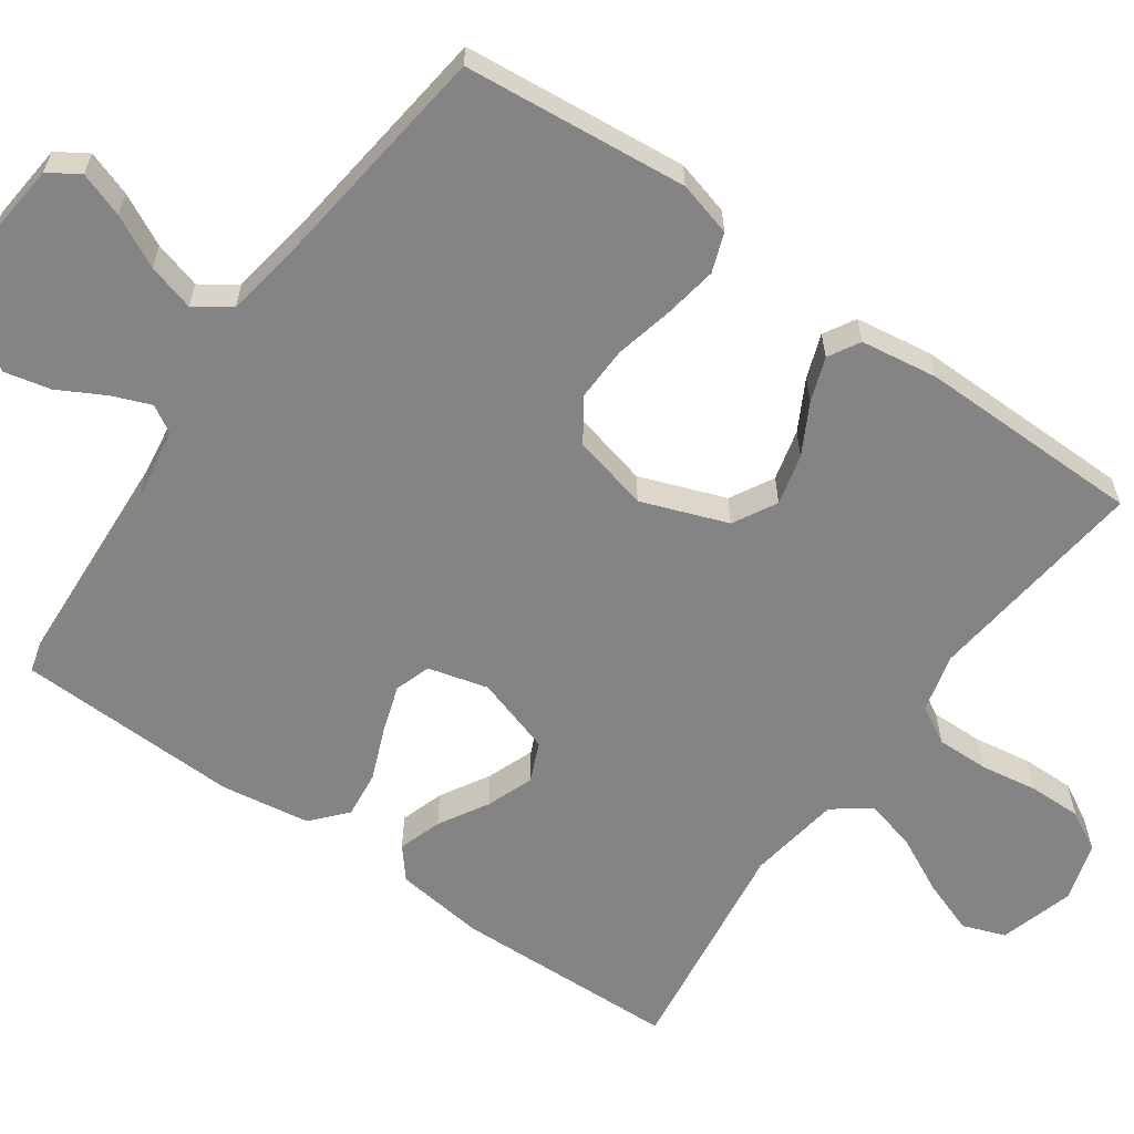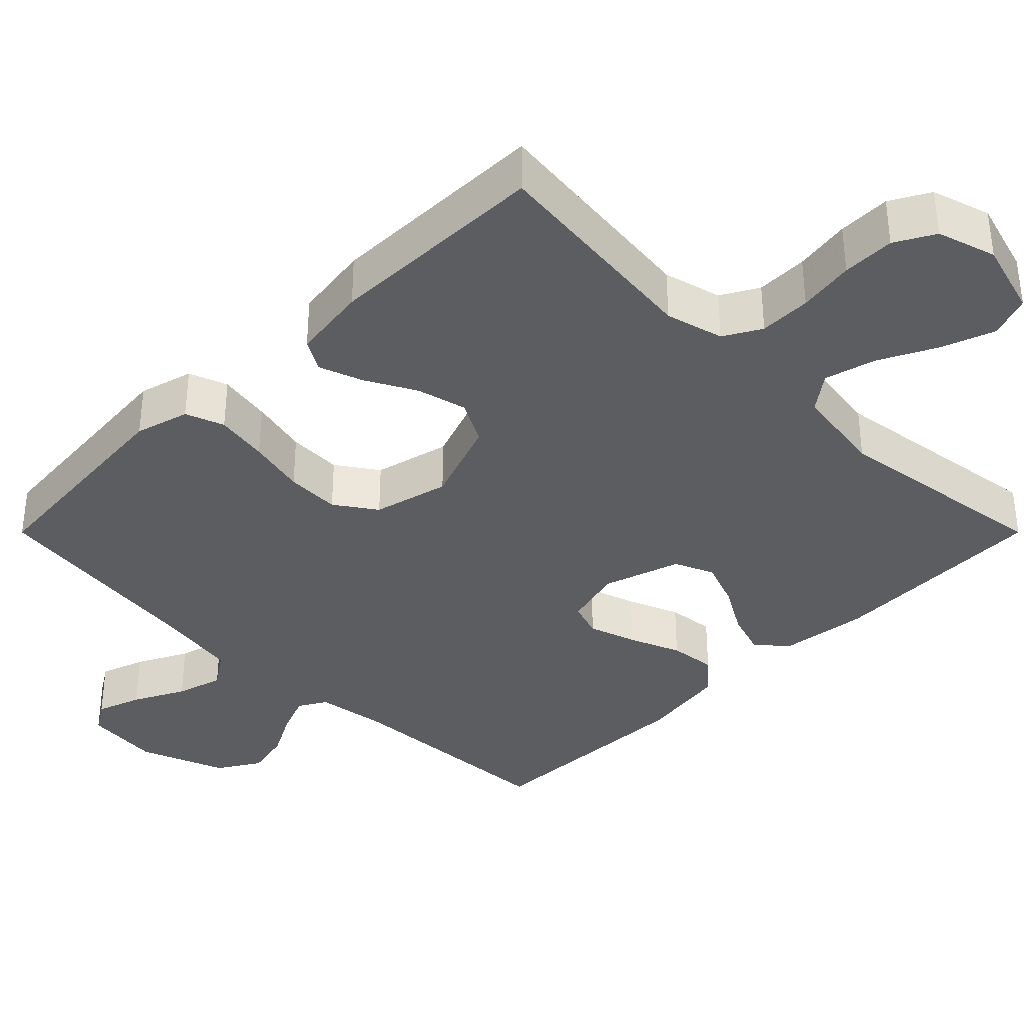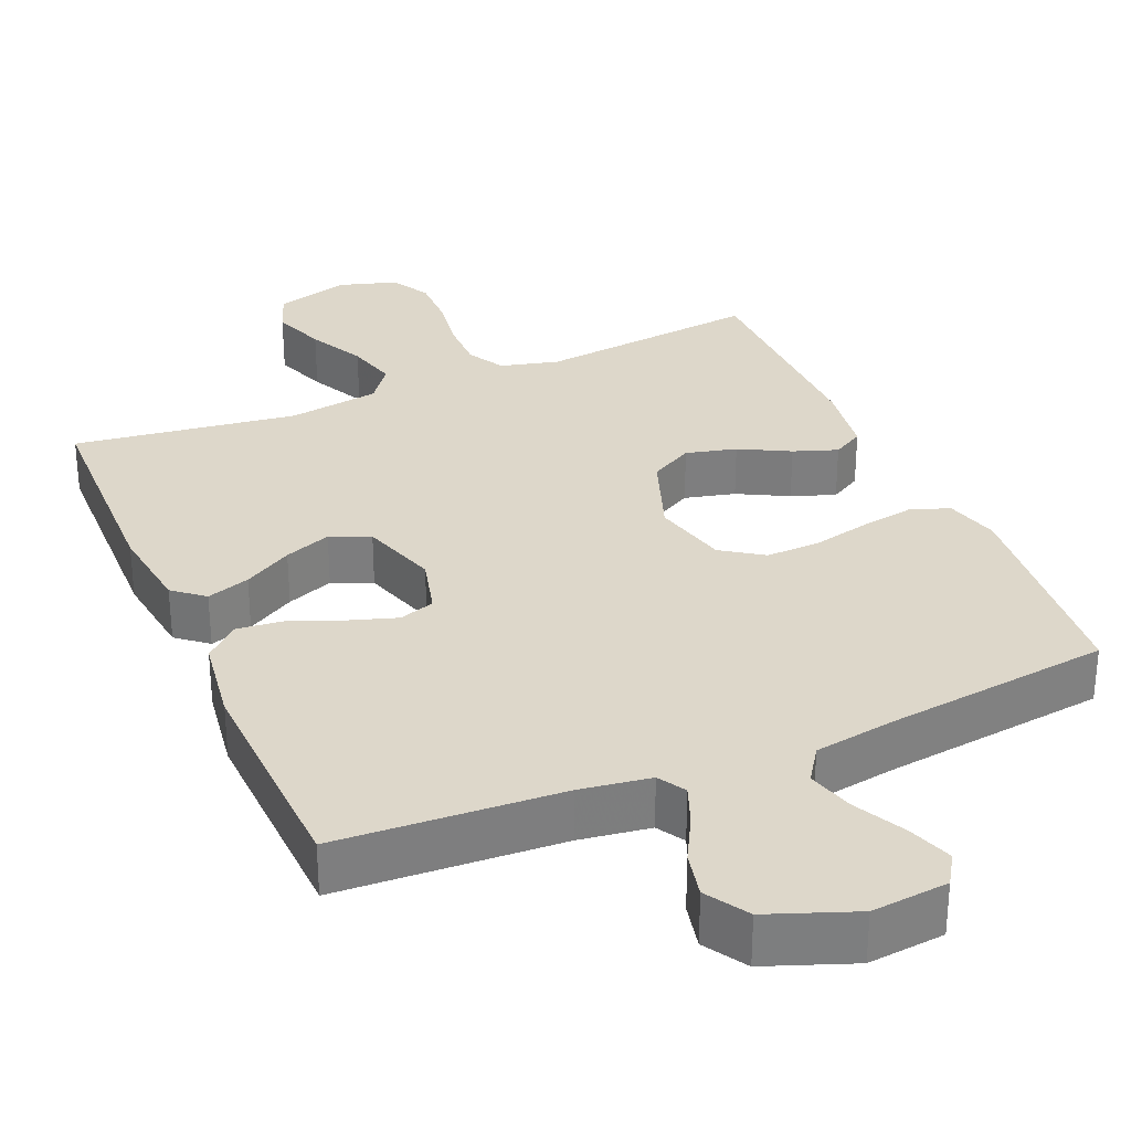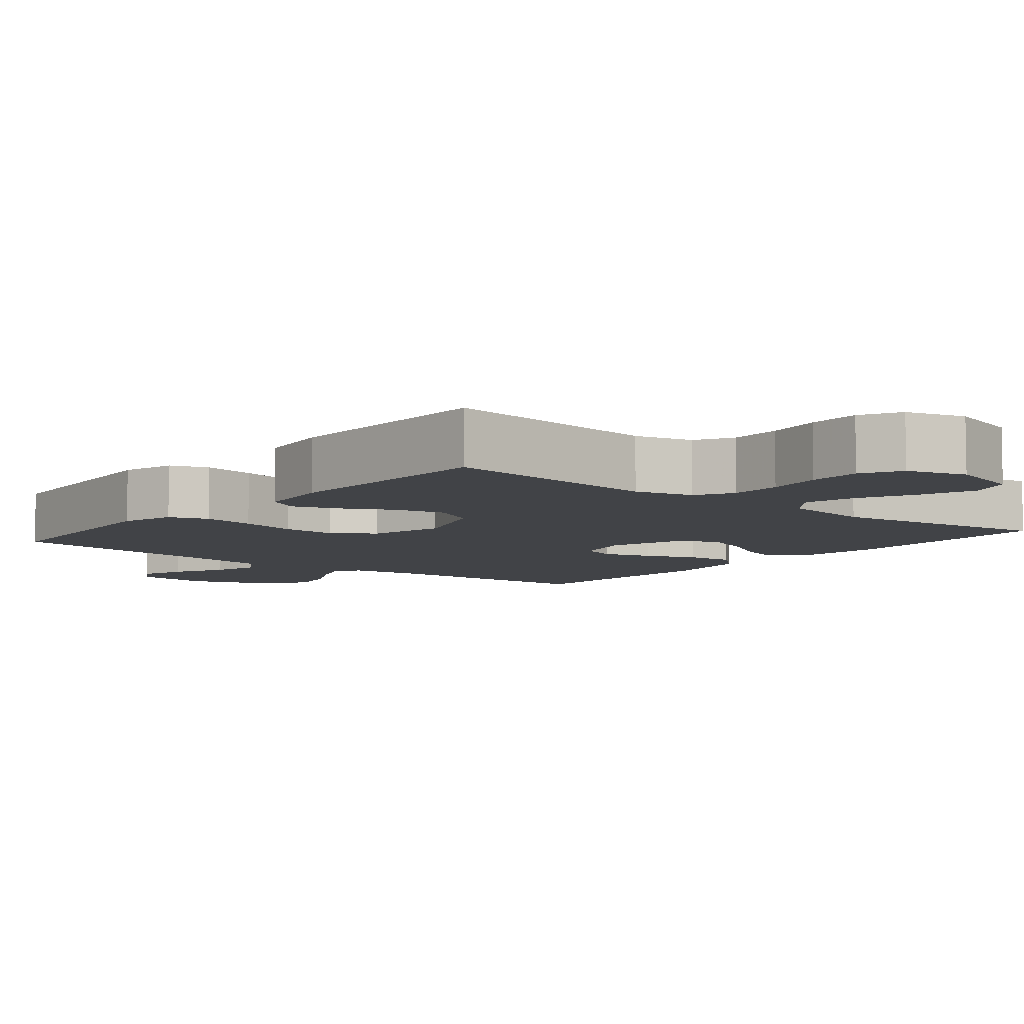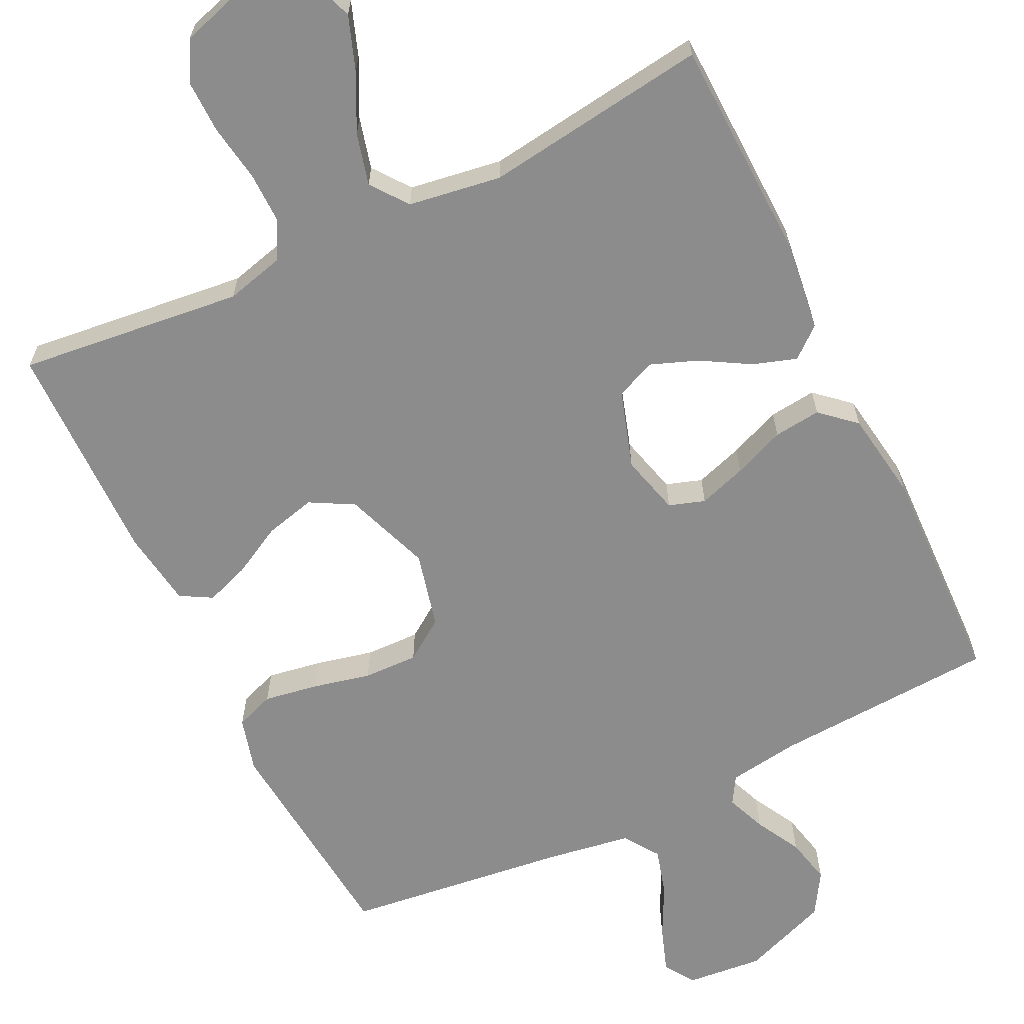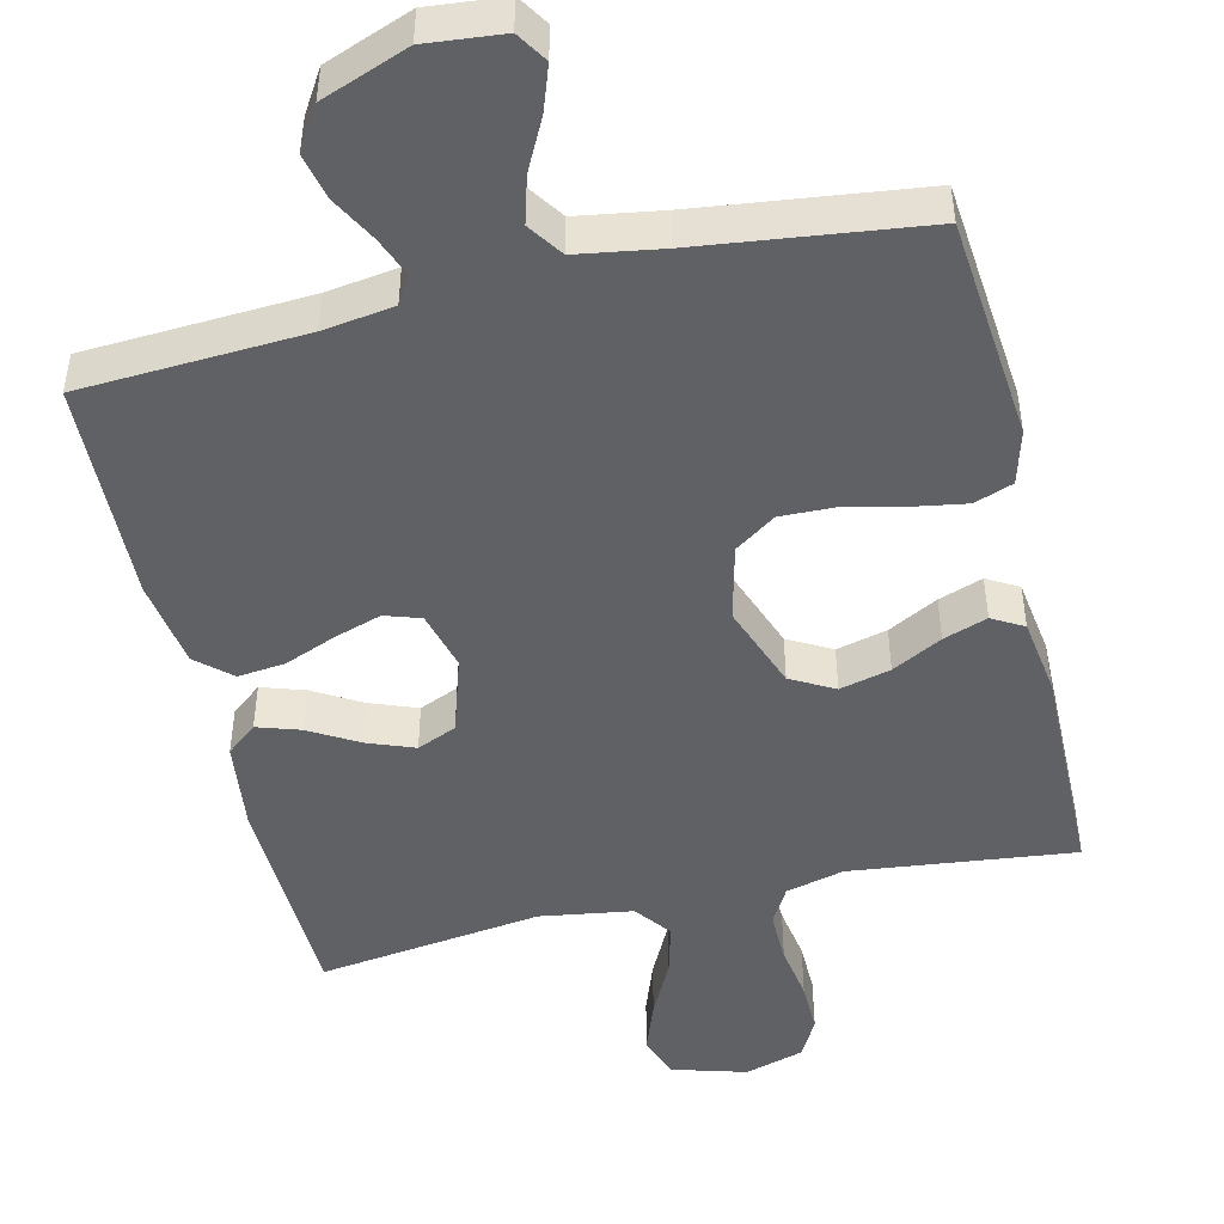
<metadata>
{"format":"obj","ext":"obj","renderer":"f3d","projection":"perspective","resolution":1024,"background":"white","views":[{"elev":-61.5,"azim":-125.1,"up":"+Y"},{"elev":-36.4,"azim":-45.0,"up":"+Y"},{"elev":30.9,"azim":156.7,"up":"+Y"},{"elev":-7.1,"azim":-39.5,"up":"+Y"},{"elev":-64.3,"azim":26.0,"up":"+Y"},{"elev":-47.4,"azim":-166.7,"up":"+Y"}]}
</metadata>
<code>
v -0.5 0.07 0.5
v -0.2 0.07 0.466
v -0.122 0.07 0.486
v -0.094 0.07 0.536
v -0.095 0.07 0.606
v -0.107 0.07 0.682
v -0.108 0.07 0.753
v -0.079 0.07 0.806
v 0 0.07 0.83
v 0.1 0.07 0.801
v 0.121 0.07 0.744
v 0.095 0.07 0.672
v 0.057 0.07 0.596
v 0.039 0.07 0.527
v 0.076 0.07 0.478
v 0.2 0.07 0.459
v 0.5 0.07 0.5
v 0.509 0.07 0.2
v 0.494 0.07 0.08
v 0.453 0.07 0.046
v 0.395 0.07 0.065
v 0.33 0.07 0.103
v 0.267 0.07 0.127
v 0.214 0.07 0.104
v 0.181 0.07 0
v 0.202 0.07 -0.08
v 0.25 0.07 -0.096
v 0.314 0.07 -0.075
v 0.383 0.07 -0.047
v 0.446 0.07 -0.04
v 0.492 0.07 -0.081
v 0.51 0.07 -0.2
v 0.5 0.07 -0.5
v 0.2 0.07 -0.517
v 0.105 0.07 -0.531
v 0.083 0.07 -0.568
v 0.104 0.07 -0.621
v 0.137 0.07 -0.682
v 0.151 0.07 -0.744
v 0.116 0.07 -0.801
v 0 0.07 -0.845
v -0.103 0.07 -0.835
v -0.129 0.07 -0.794
v -0.108 0.07 -0.734
v -0.073 0.07 -0.665
v -0.055 0.07 -0.602
v -0.087 0.07 -0.555
v -0.2 0.07 -0.537
v -0.5 0.07 -0.5
v -0.528 0.07 -0.2
v -0.508 0.07 -0.127
v -0.456 0.07 -0.108
v -0.384 0.07 -0.12
v -0.306 0.07 -0.138
v -0.233 0.07 -0.14
v -0.178 0.07 -0.102
v -0.153 0.07 0
v -0.195 0.07 0.115
v -0.253 0.07 0.147
v -0.321 0.07 0.13
v -0.388 0.07 0.094
v -0.447 0.07 0.073
v -0.489 0.07 0.097
v -0.504 0.07 0.2
v -0.5 0 0.5
v -0.2 0 0.466
v -0.122 0 0.486
v -0.094 0 0.536
v -0.095 0 0.606
v -0.107 0 0.682
v -0.108 0 0.753
v -0.079 0 0.806
v 0 0 0.83
v 0.1 0 0.801
v 0.121 0 0.744
v 0.095 0 0.672
v 0.057 0 0.596
v 0.039 0 0.527
v 0.076 0 0.478
v 0.2 0 0.459
v 0.5 0 0.5
v 0.509 0 0.2
v 0.494 0 0.08
v 0.453 0 0.046
v 0.395 0 0.065
v 0.33 0 0.103
v 0.267 0 0.127
v 0.214 0 0.104
v 0.181 0 0
v 0.202 0 -0.08
v 0.25 0 -0.096
v 0.314 0 -0.075
v 0.383 0 -0.047
v 0.446 0 -0.04
v 0.492 0 -0.081
v 0.51 0 -0.2
v 0.5 0 -0.5
v 0.2 0 -0.517
v 0.105 0 -0.531
v 0.083 0 -0.568
v 0.104 0 -0.621
v 0.137 0 -0.682
v 0.151 0 -0.744
v 0.116 0 -0.801
v 0 0 -0.845
v -0.103 0 -0.835
v -0.129 0 -0.794
v -0.108 0 -0.734
v -0.073 0 -0.665
v -0.055 0 -0.602
v -0.087 0 -0.555
v -0.2 0 -0.537
v -0.5 0 -0.5
v -0.528 0 -0.2
v -0.508 0 -0.127
v -0.456 0 -0.108
v -0.384 0 -0.12
v -0.306 0 -0.138
v -0.233 0 -0.14
v -0.178 0 -0.102
v -0.153 0 0
v -0.195 0 0.115
v -0.253 0 0.147
v -0.321 0 0.13
v -0.388 0 0.094
v -0.447 0 0.073
v -0.489 0 0.097
v -0.504 0 0.2
f 63 64 1 2
f 60 61 62 63
f 59 60 63 2
f 58 59 2 3
f 57 58 3 4
f 51 52 53 54
f 49 50 51 54
f 48 49 54 55
f 47 48 55 56
f 42 43 44 45
f 42 45 46
f 41 42 46
f 40 41 46
f 37 38 39 40
f 36 37 40 46
f 35 36 46 47
f 31 32 33 34
f 28 29 30 31
f 27 28 31 34
f 26 27 34 35
f 19 20 21 22
f 19 22 23
f 16 17 18 19
f 15 16 19 23
f 14 15 23 24
f 10 11 12 13
f 10 13 14
f 9 10 14
f 8 9 14
f 5 6 7 8
f 4 5 8 14
f 57 4 14 24
f 25 26 35 47
f 47 56 57
f 24 25 47 57
f 66 65 128 127
f 127 126 125 124
f 66 127 124 123
f 67 66 123 122
f 68 67 122 121
f 118 117 116 115
f 118 115 114 113
f 119 118 113 112
f 120 119 112 111
f 109 108 107 106
f 110 109 106
f 110 106 105
f 110 105 104
f 104 103 102 101
f 110 104 101 100
f 111 110 100 99
f 98 97 96 95
f 95 94 93 92
f 98 95 92 91
f 99 98 91 90
f 86 85 84 83
f 87 86 83
f 83 82 81 80
f 87 83 80 79
f 88 87 79 78
f 77 76 75 74
f 78 77 74
f 78 74 73
f 78 73 72
f 72 71 70 69
f 78 72 69 68
f 88 78 68 121
f 111 99 90 89
f 121 120 111
f 121 111 89 88
f 1 65 66 2
f 2 66 67 3
f 3 67 68 4
f 4 68 69 5
f 5 69 70 6
f 6 70 71 7
f 7 71 72 8
f 8 72 73 9
f 9 73 74 10
f 10 74 75 11
f 11 75 76 12
f 12 76 77 13
f 13 77 78 14
f 14 78 79 15
f 15 79 80 16
f 16 80 81 17
f 17 81 82 18
f 18 82 83 19
f 19 83 84 20
f 20 84 85 21
f 21 85 86 22
f 22 86 87 23
f 23 87 88 24
f 24 88 89 25
f 25 89 90 26
f 26 90 91 27
f 27 91 92 28
f 28 92 93 29
f 29 93 94 30
f 30 94 95 31
f 31 95 96 32
f 32 96 97 33
f 33 97 98 34
f 34 98 99 35
f 35 99 100 36
f 36 100 101 37
f 37 101 102 38
f 38 102 103 39
f 39 103 104 40
f 40 104 105 41
f 41 105 106 42
f 42 106 107 43
f 43 107 108 44
f 44 108 109 45
f 45 109 110 46
f 46 110 111 47
f 47 111 112 48
f 48 112 113 49
f 49 113 114 50
f 50 114 115 51
f 51 115 116 52
f 52 116 117 53
f 53 117 118 54
f 54 118 119 55
f 55 119 120 56
f 56 120 121 57
f 57 121 122 58
f 58 122 123 59
f 59 123 124 60
f 60 124 125 61
f 61 125 126 62
f 62 126 127 63
f 63 127 128 64
f 64 128 65 1

</code>
